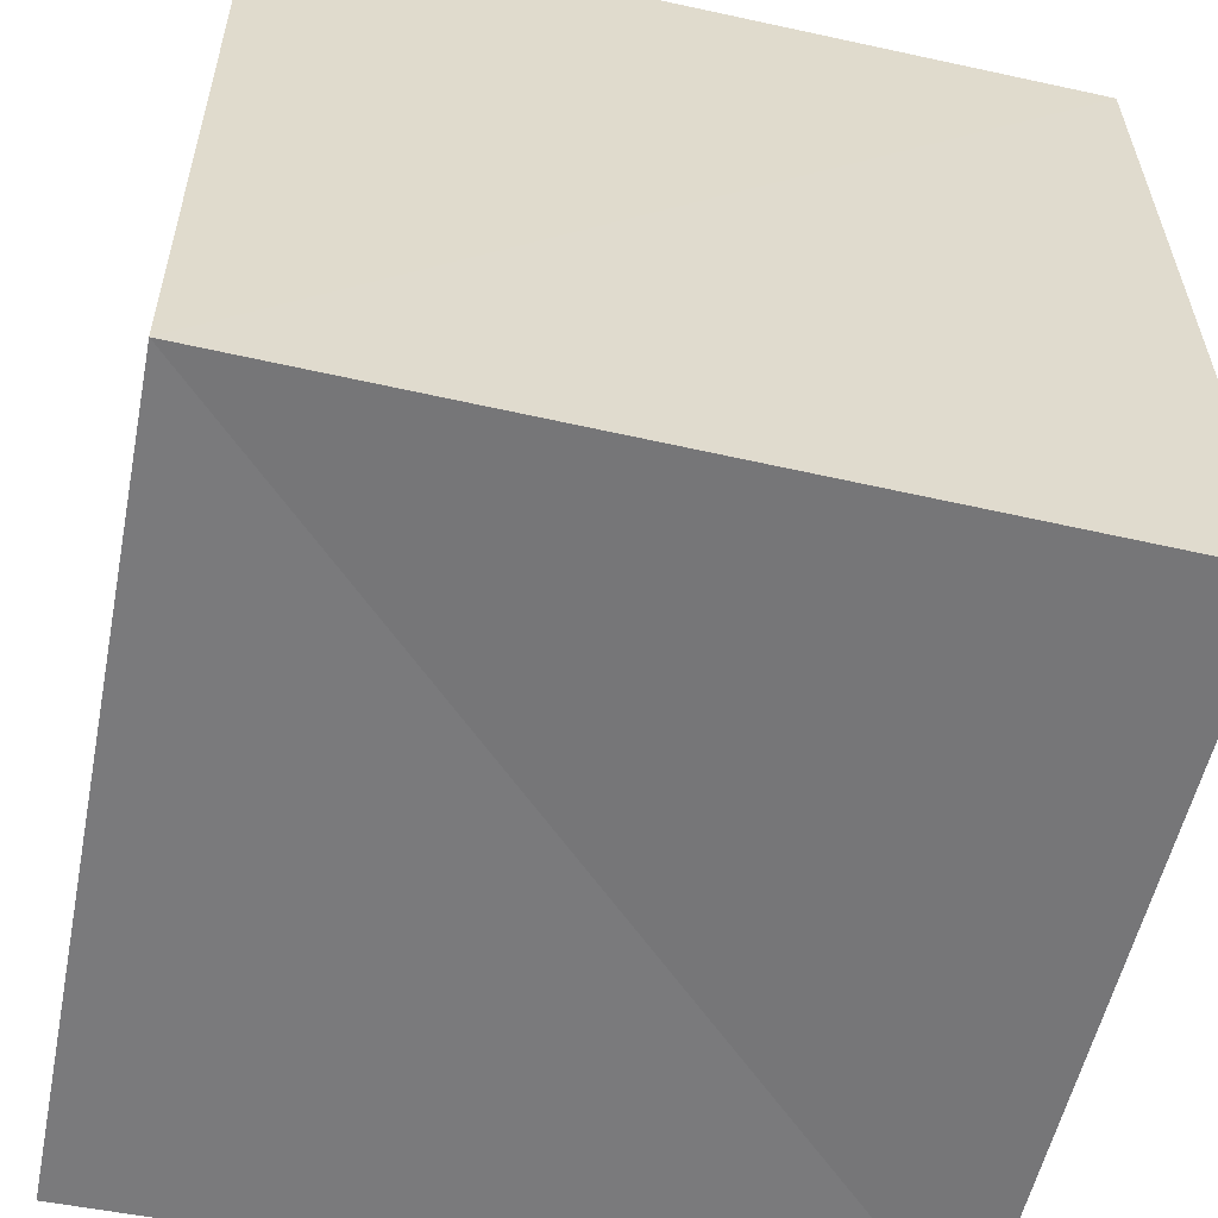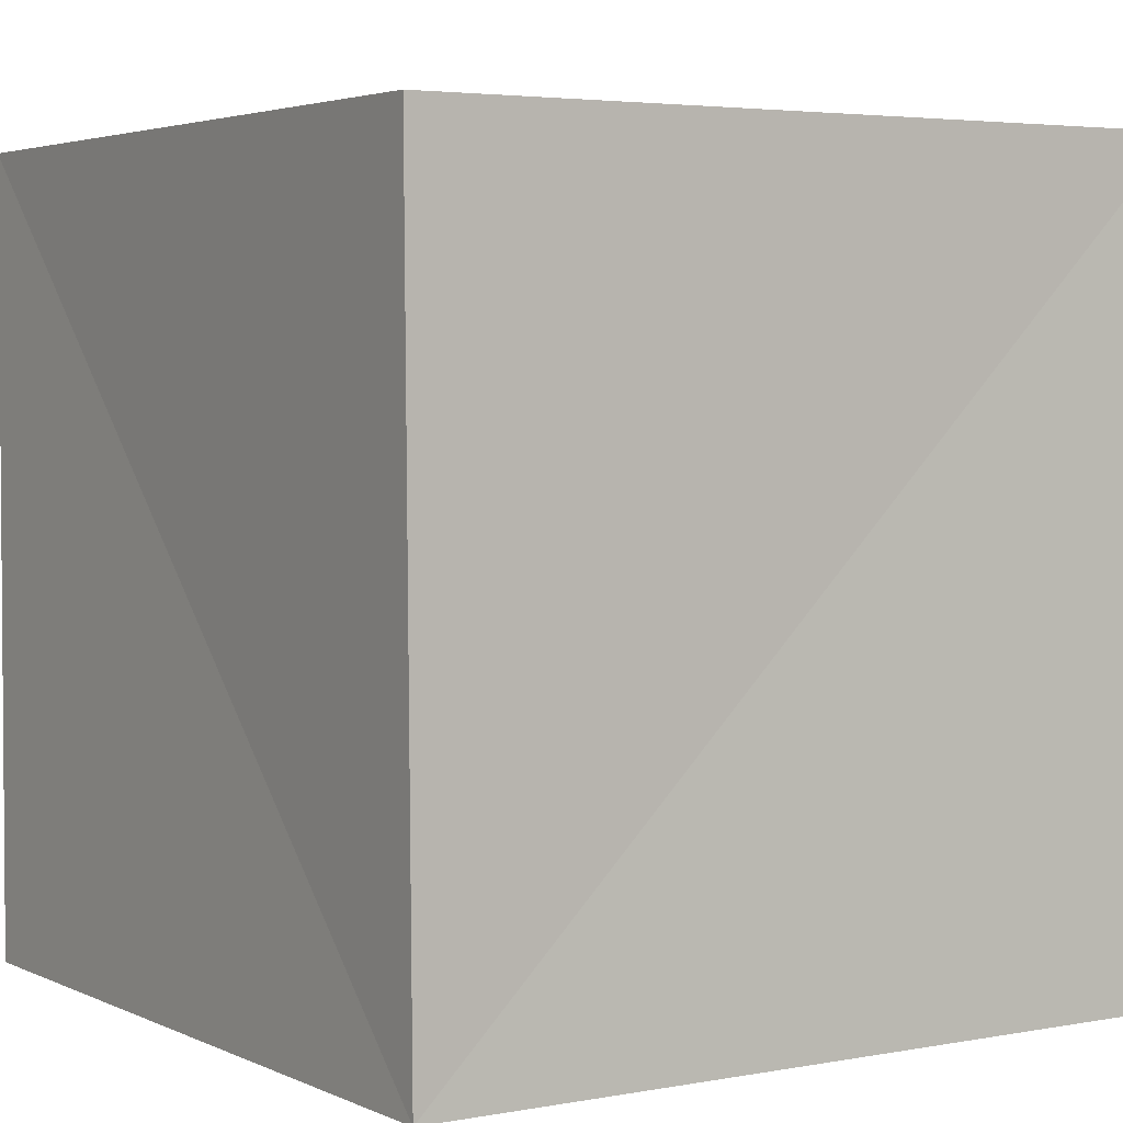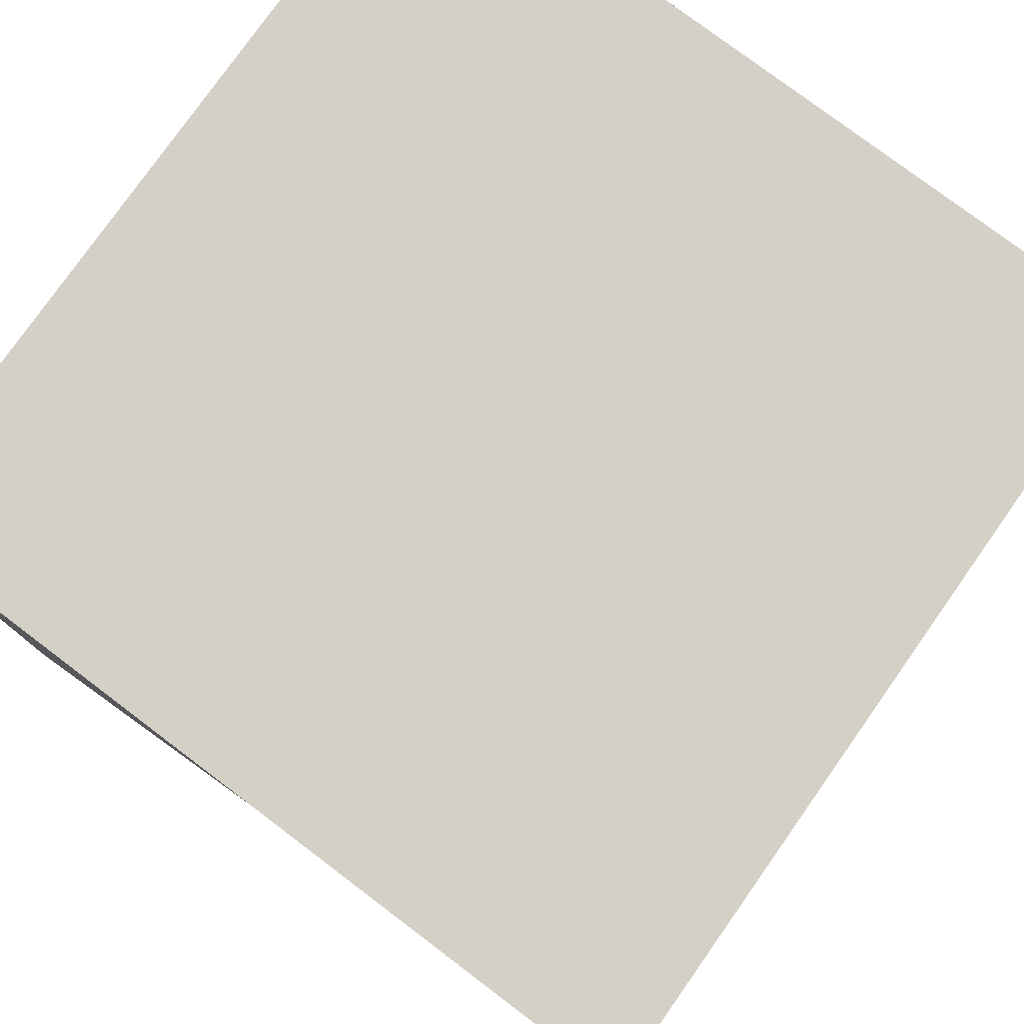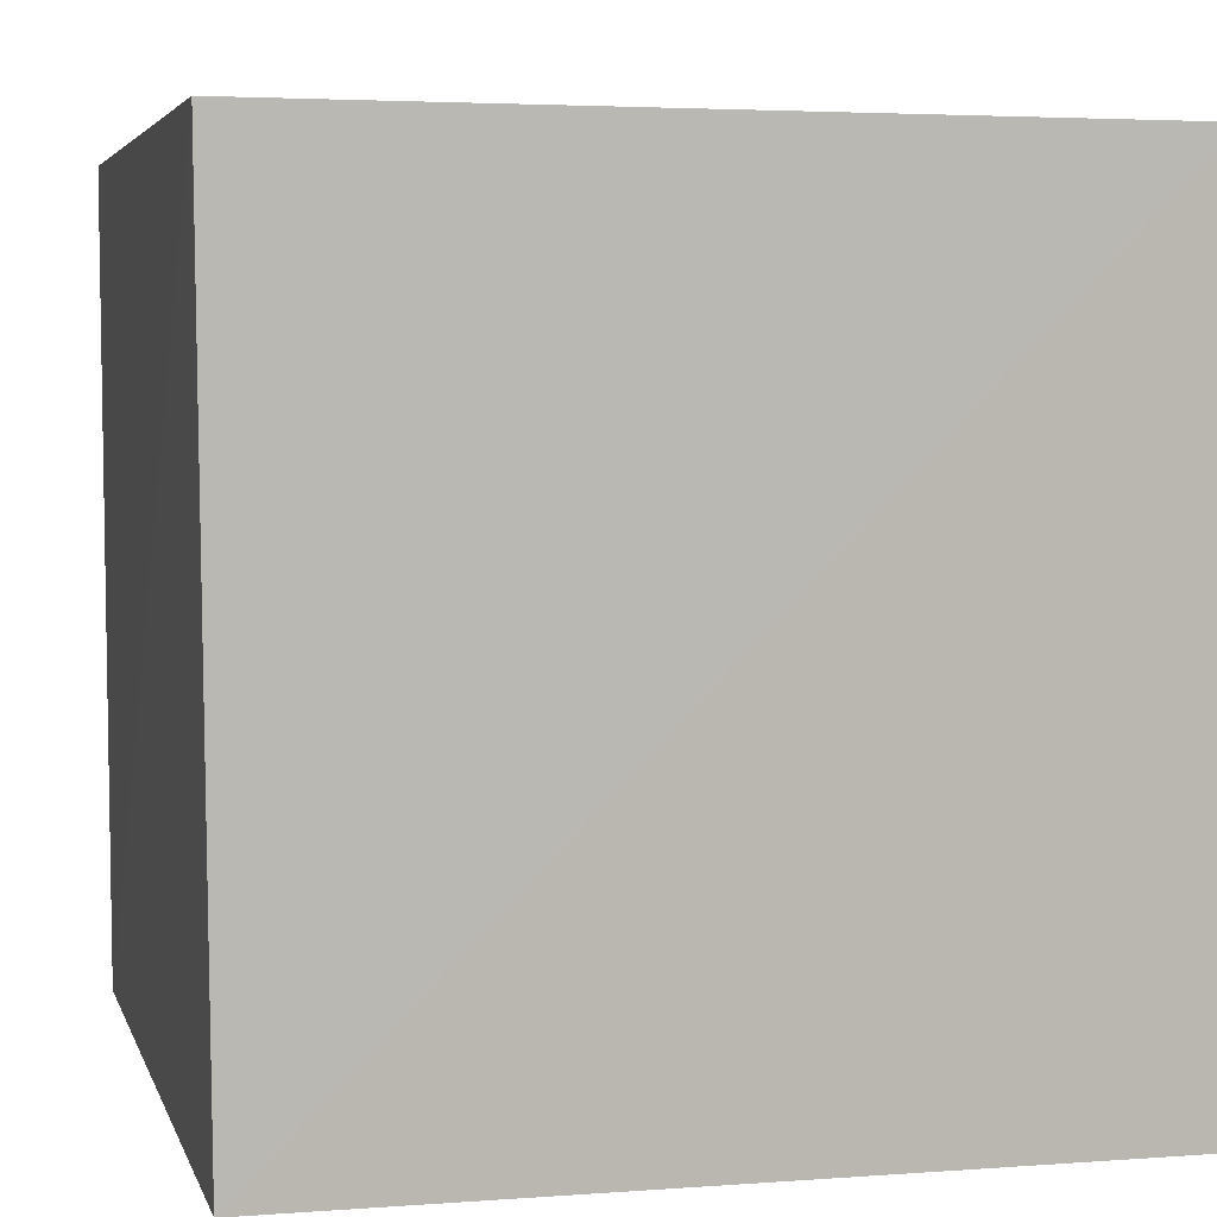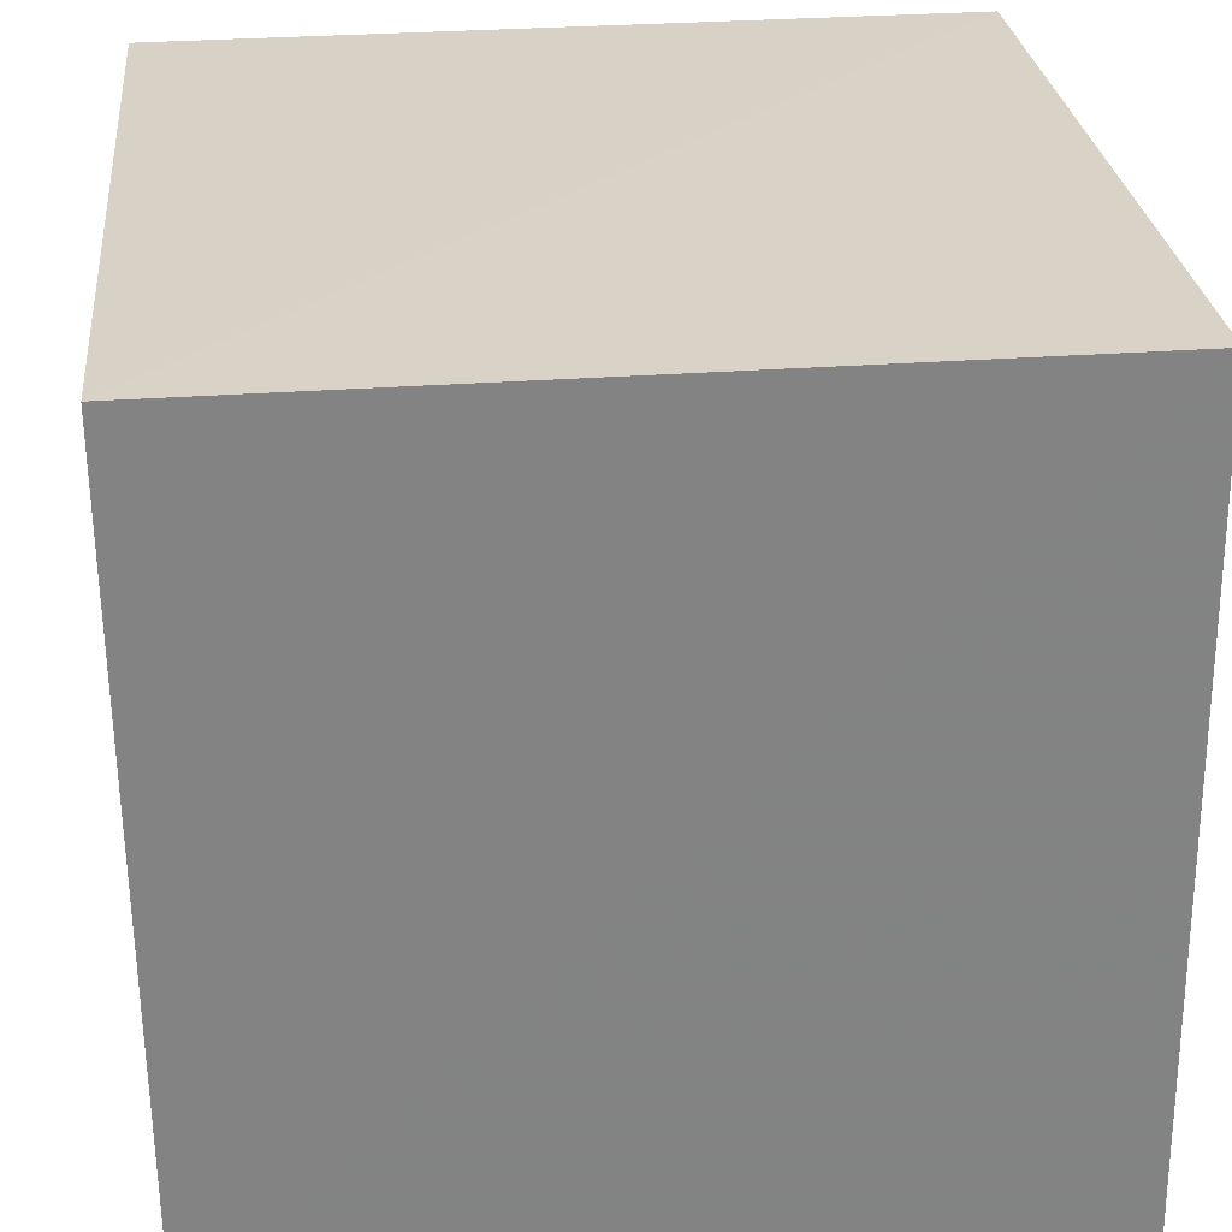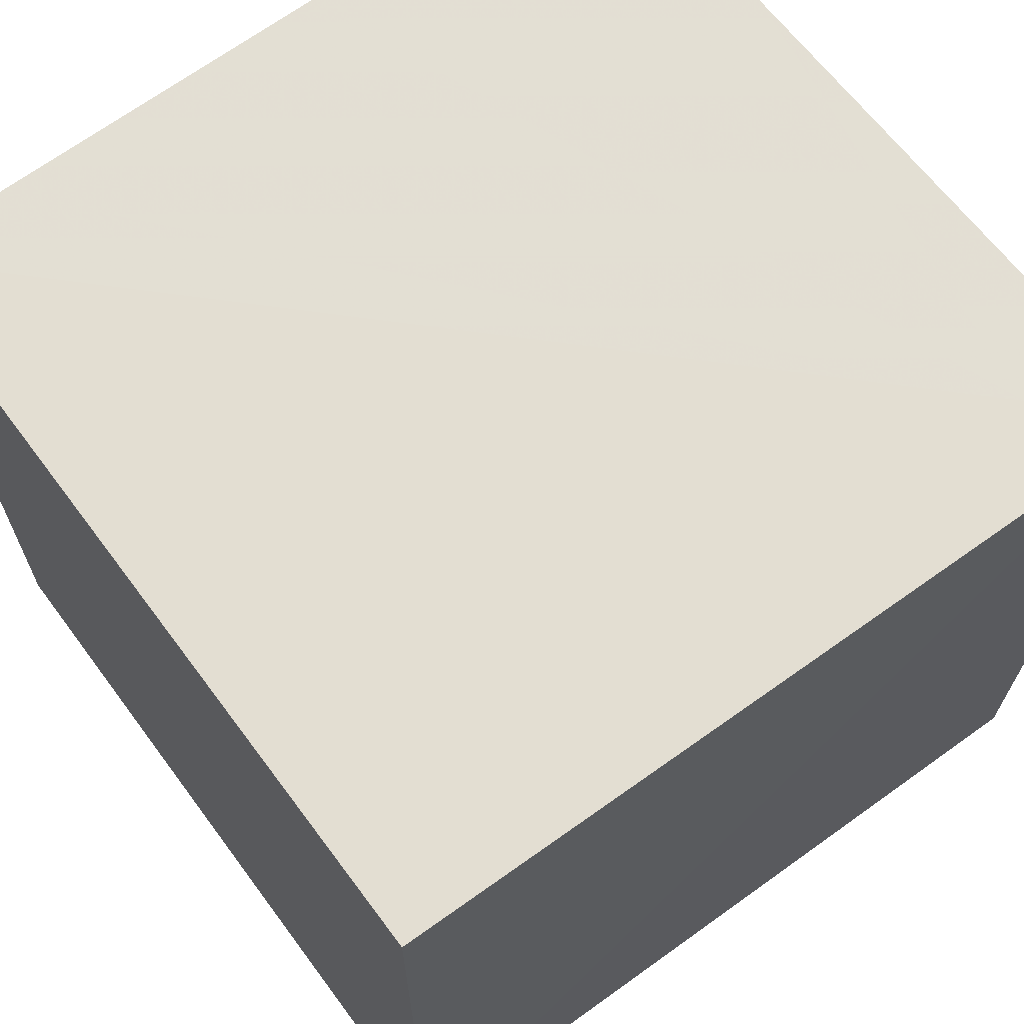
<metadata>
{"format":"obj","ext":"obj","renderer":"f3d","projection":"perspective","resolution":1024,"background":"white","views":[{"elev":-57.8,"azim":168.1,"up":"+Z"},{"elev":3.2,"azim":-123.3,"up":"+Y"},{"elev":79.2,"azim":-143.9,"up":"+Y"},{"elev":5.8,"azim":164.9,"up":"+Z"},{"elev":28.7,"azim":173.2,"up":"+Z"},{"elev":66.6,"azim":53.3,"up":"+Z"}]}
</metadata>
<code>
v  0.004445  0.001027  0.004445
v  0.9917  0  -0.004228
v  1.008  1.001  0.003863
v  -0.01352  0.9872  -0.01352
v  -0.004228  0  0.9917
v  0.9932  0  0.9932
v  1.016  1.013  1.016
v  0.003863  1.001  1.008
f 3 1 2
f 5 7 6
f 1 3 4
f 1 6 2
f 7 5 8
f 2 7 3
f 6 1 5
f 3 8 4
f 7 2 6
f 1 8 5
f 8 3 7
f 8 1 4

</code>
